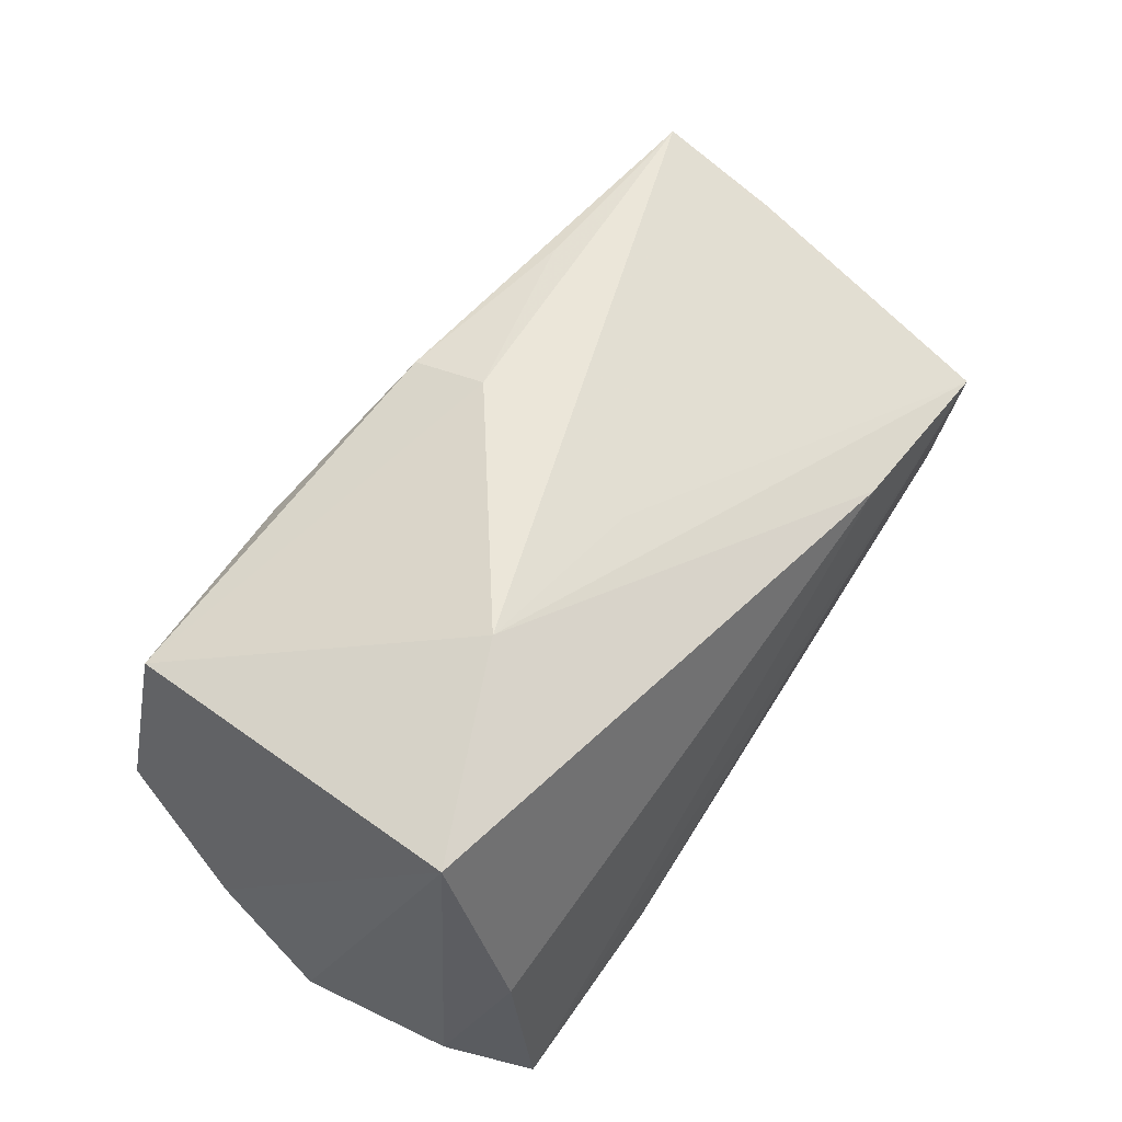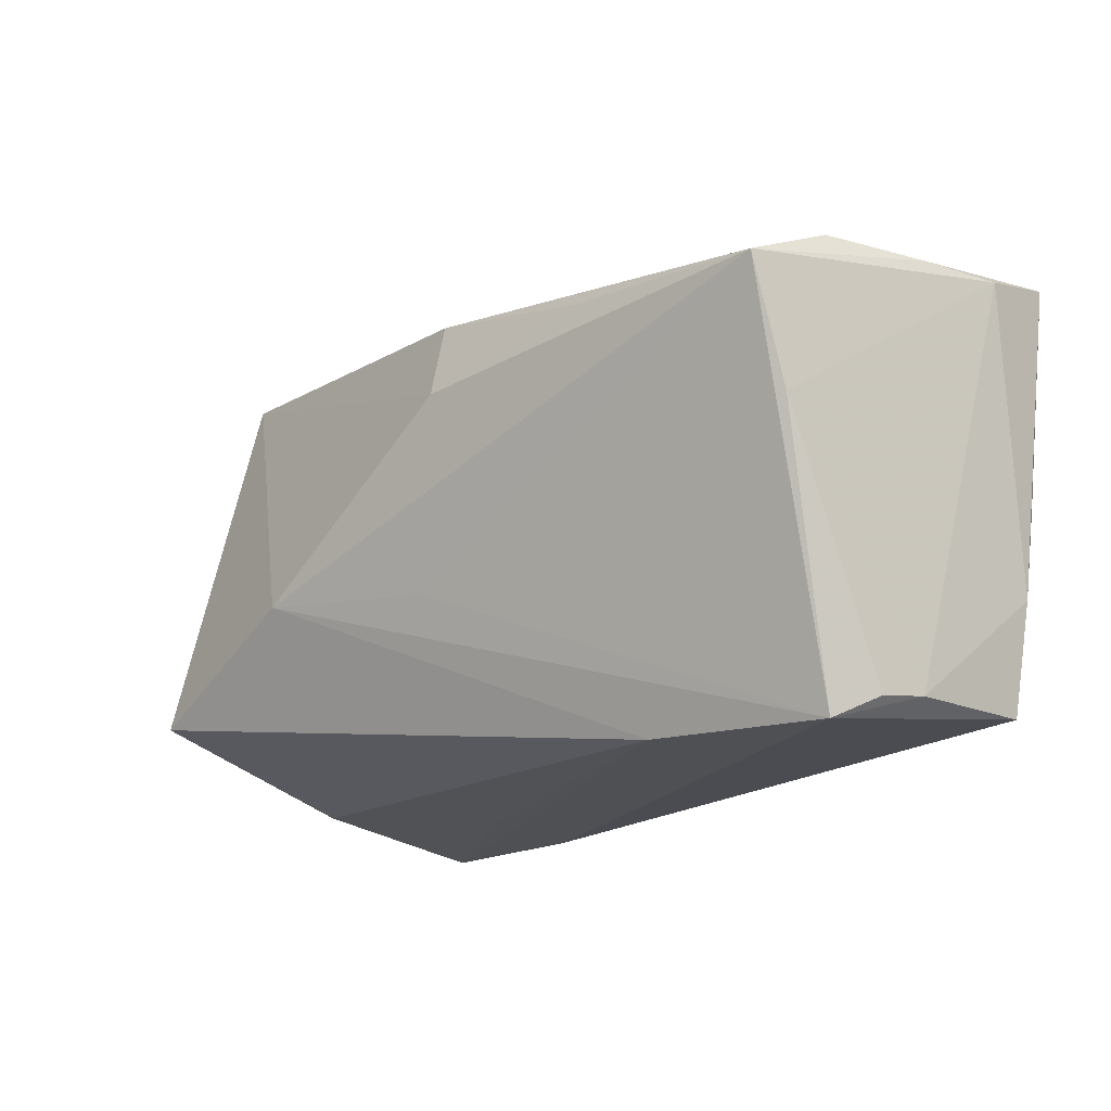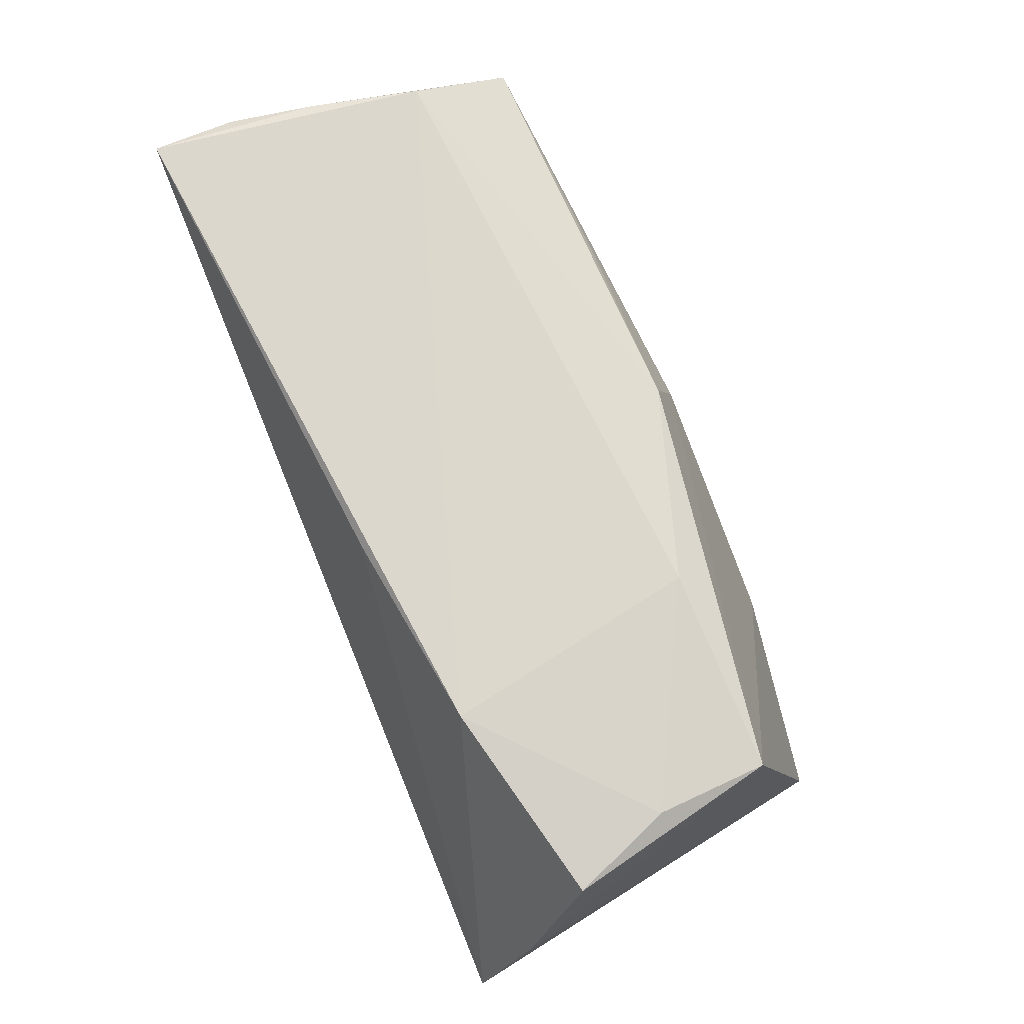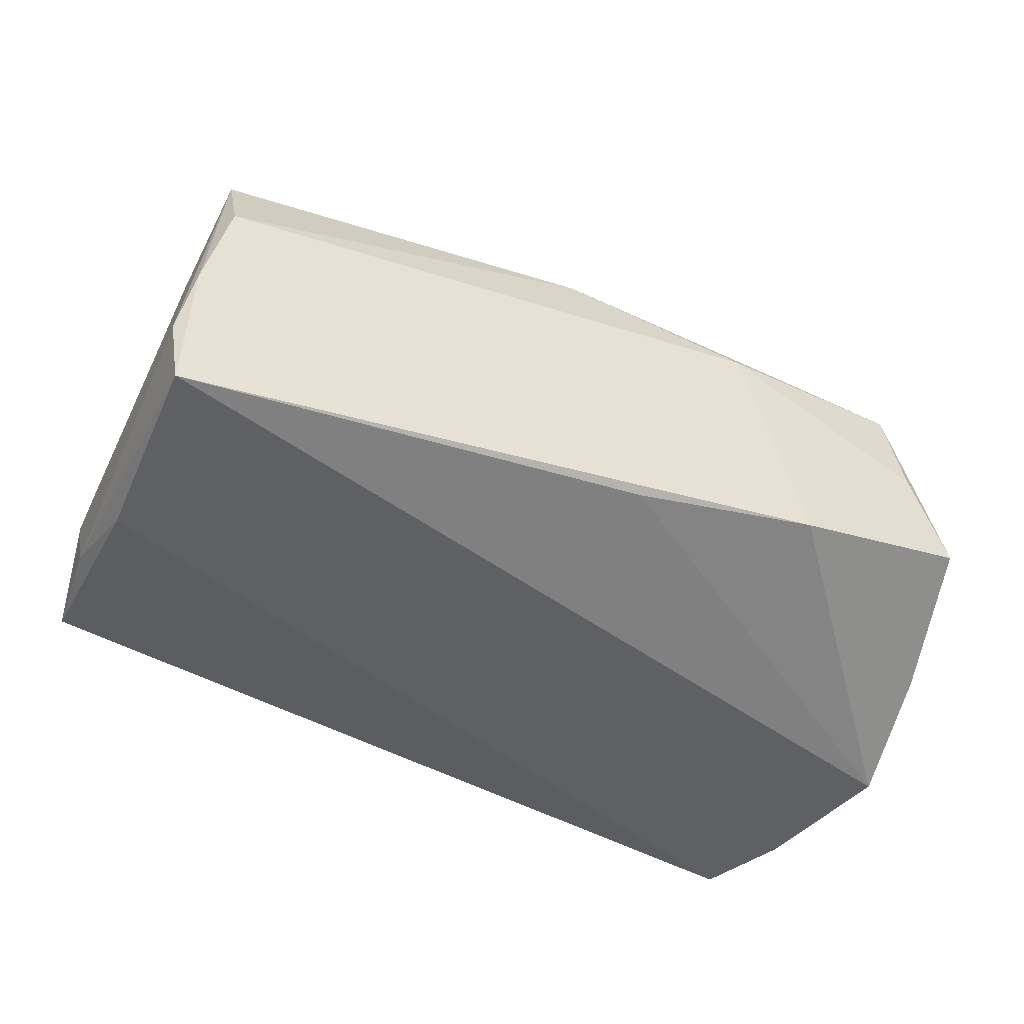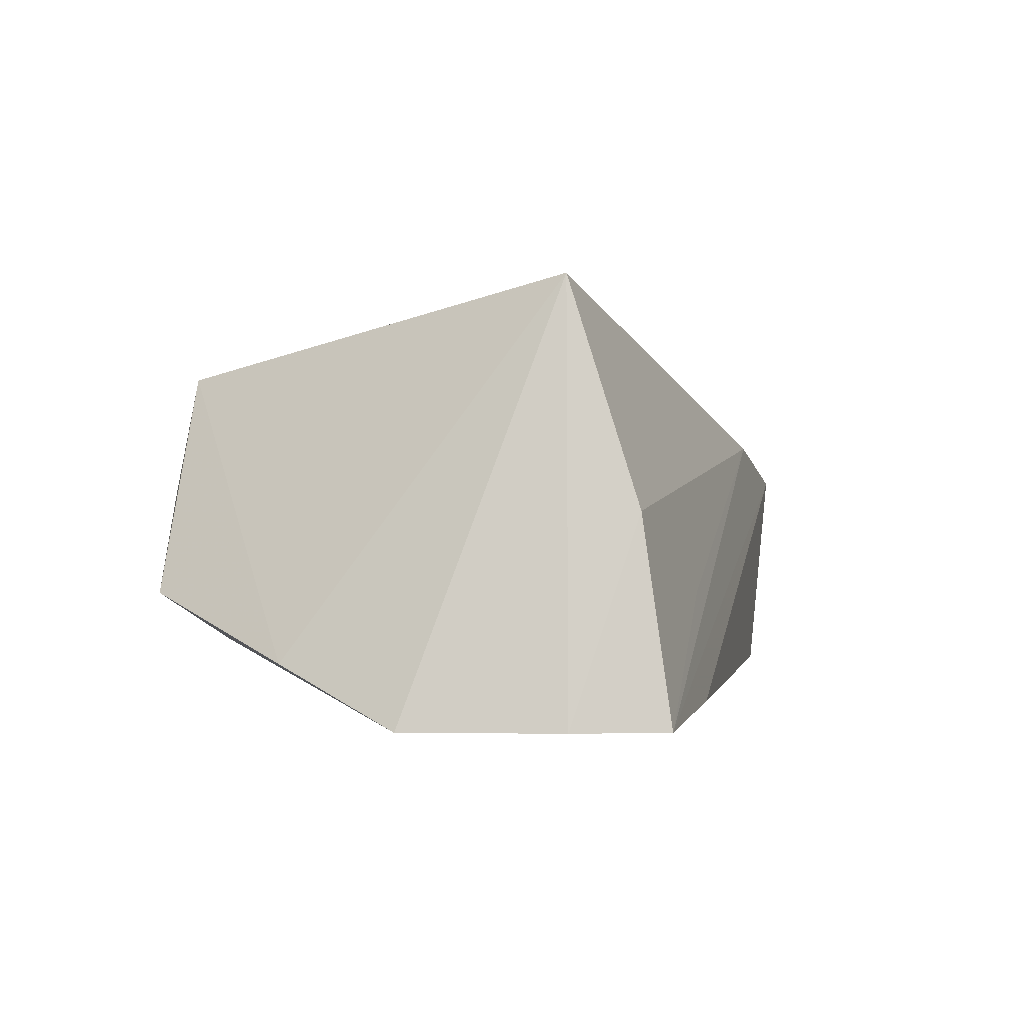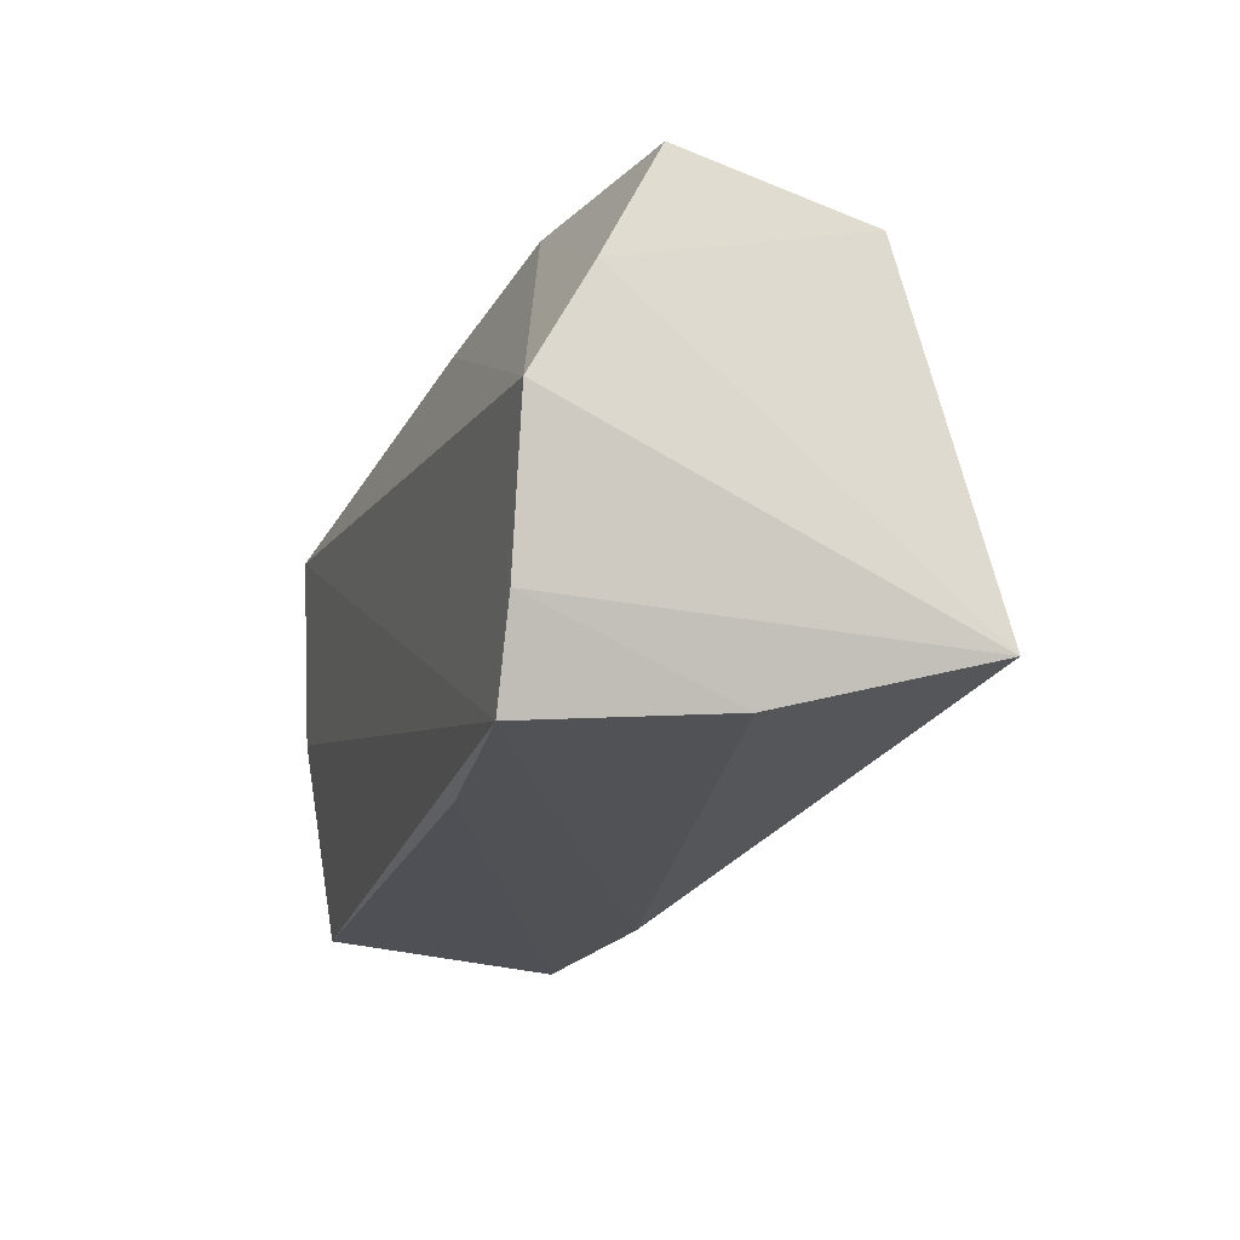
<metadata>
{"format":"obj","ext":"obj","renderer":"f3d","projection":"perspective","resolution":1024,"background":"white","views":[{"elev":63.1,"azim":-54.4,"up":"+Z"},{"elev":-16.2,"azim":47.5,"up":"+Y"},{"elev":78.2,"azim":-111.7,"up":"+Y"},{"elev":-44.5,"azim":152.3,"up":"+Z"},{"elev":-2.5,"azim":-75.6,"up":"+Z"},{"elev":-21.4,"azim":-107.4,"up":"+Y"}]}
</metadata>
<code>
v -0.05023 0.02979 -0.007701
v 0.05487 -0.01241 -0.01839
v -0.04881 -0.03063 -0.02308
v 0.04923 -0.029 0.009775
v -0.04725 -0.01834 0.02845
v 0.0003922 -0.008811 0.02521
v -0.002431 0.02874 -0.01708
v -0.05438 0.0133 -0.01574
v 0.02644 -0.02847 0.0137
v 0.05312 -0.0257 -0.001142
v 0.0267 0.02011 0.02431
v 0.0529 -0.02586 -0.01775
v -0.05628 -0.0009459 -0.02308
v 0.05163 0.01912 0.02275
v 0.05192 0.004283 0.01809
v 0.05382 -0.0001587 -0.022
v -0.02478 -0.03063 -0.02082
v 0.004453 0.01455 0.02746
v -0.02409 -0.02941 -0.007546
v -0.04453 0.02757 0.01777
v -0.04666 0.004319 0.02015
v 0.05692 0.02396 -0.01292
v -0.04761 -0.02694 0.001364
v -0.04532 0.02991 0.004221
v 0.003409 0.02412 0.02452
v -0.02624 0.03109 -0.01351
v -0.05302 -0.0198 -0.02307
v 0.05192 0.02426 0.01079
v 0.055 0.02418 -0.002545
v 0.0561 0.026 -0.02308
v 0.05228 -0.02632 0.004768
v -0.02009 0.0284 0.01713
v -0.02253 -0.006858 0.03022
f 30 3 13
f 33 4 6
f 22 30 29
f 33 6 14
f 4 15 14
f 14 6 4
f 14 15 22
f 22 29 14
f 9 4 33
f 3 4 9
f 9 19 3
f 17 4 3
f 3 12 17
f 17 12 4
f 3 30 16
f 16 12 3
f 2 30 22
f 2 16 30
f 12 16 2
f 3 19 23
f 19 9 23
f 20 1 8
f 8 21 20
f 8 26 13
f 1 26 8
f 5 9 33
f 33 20 5
f 20 21 5
f 5 23 9
f 5 8 13
f 21 8 5
f 22 15 10
f 10 2 22
f 4 12 10
f 12 2 10
f 24 1 20
f 24 26 1
f 7 30 13
f 13 26 7
f 7 26 30
f 13 3 27
f 3 23 27
f 27 5 13
f 23 5 27
f 33 14 18
f 18 20 33
f 18 25 20
f 28 14 29
f 28 25 14
f 28 29 30
f 30 26 28
f 31 15 4
f 4 10 31
f 31 10 15
f 14 25 11
f 11 18 14
f 25 18 11
f 20 25 32
f 25 28 32
f 32 24 20
f 26 24 32
f 32 28 26

</code>
